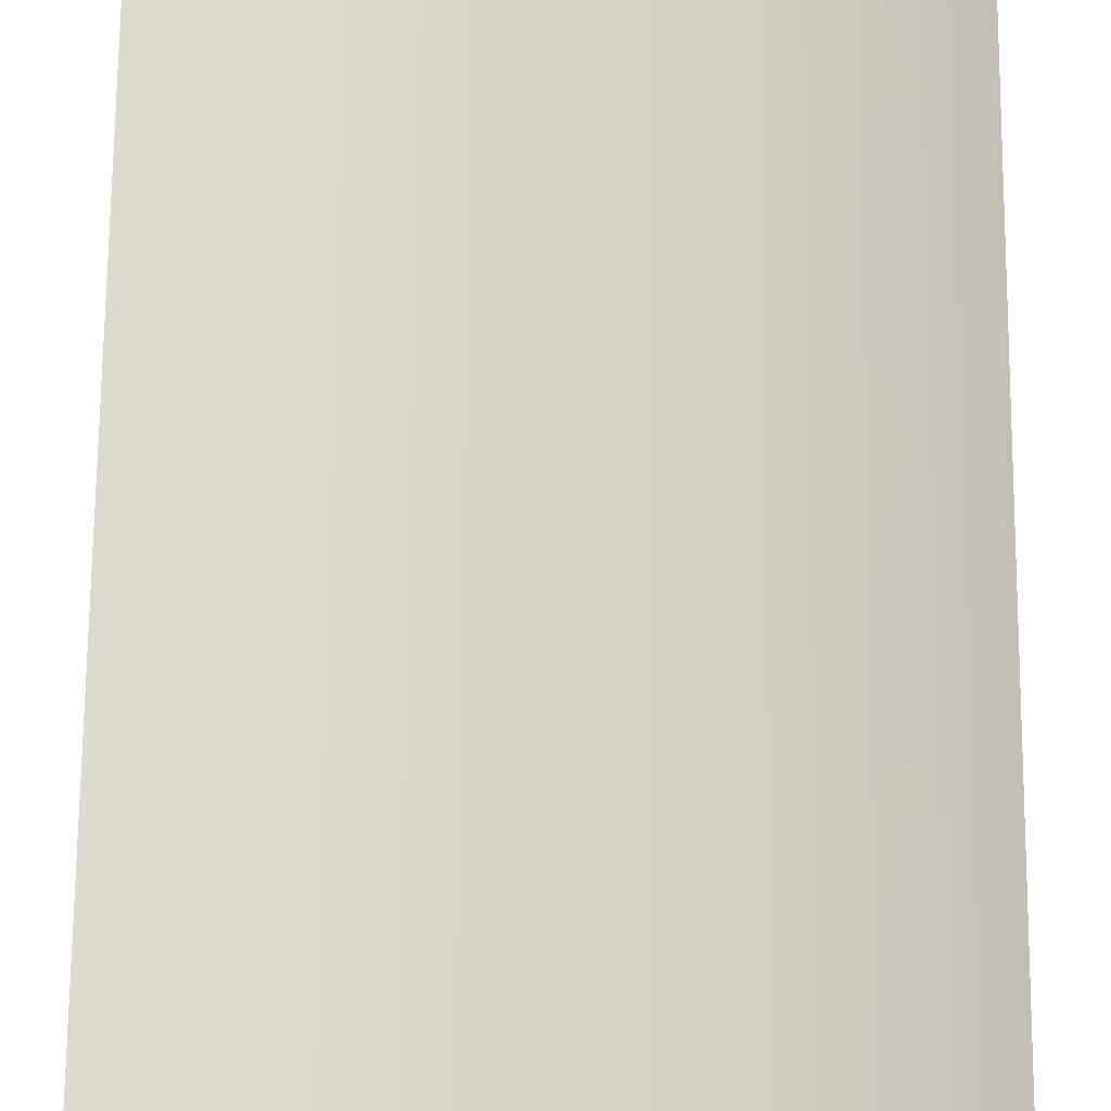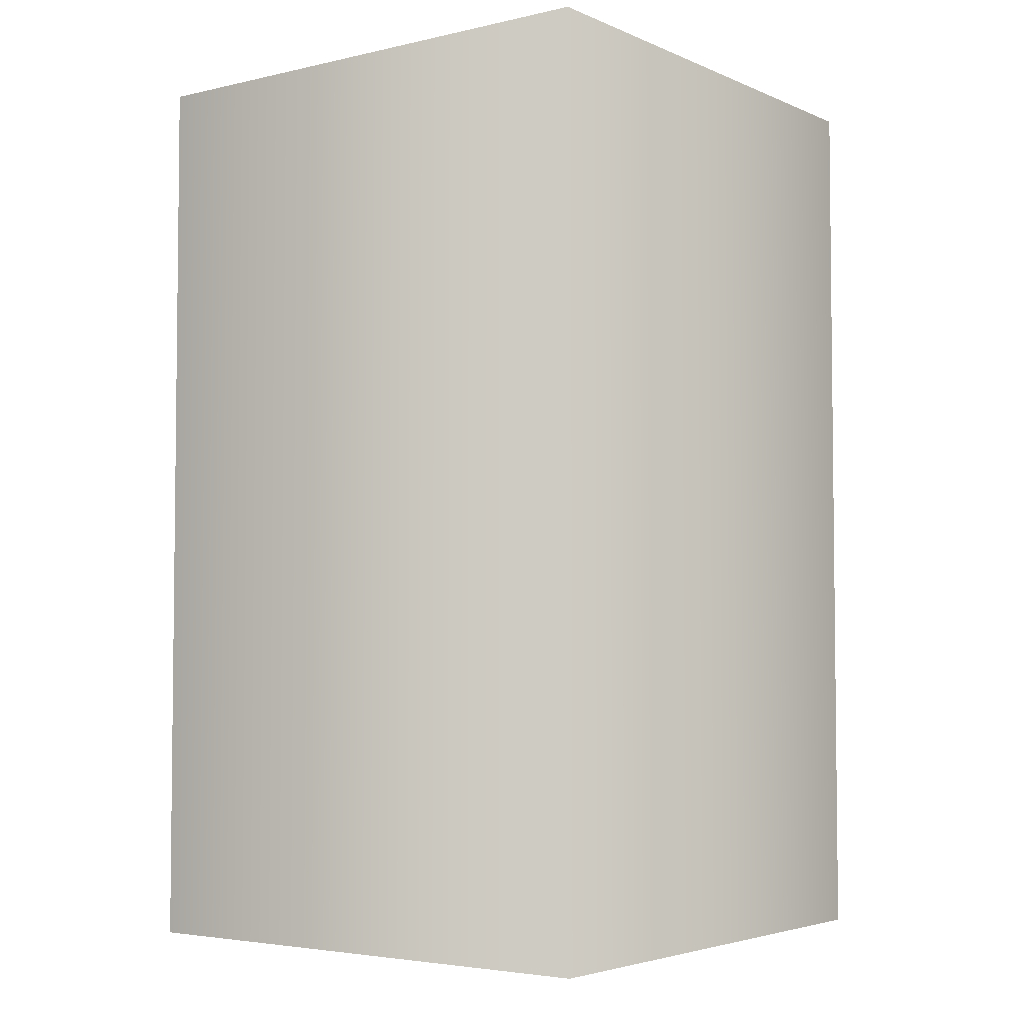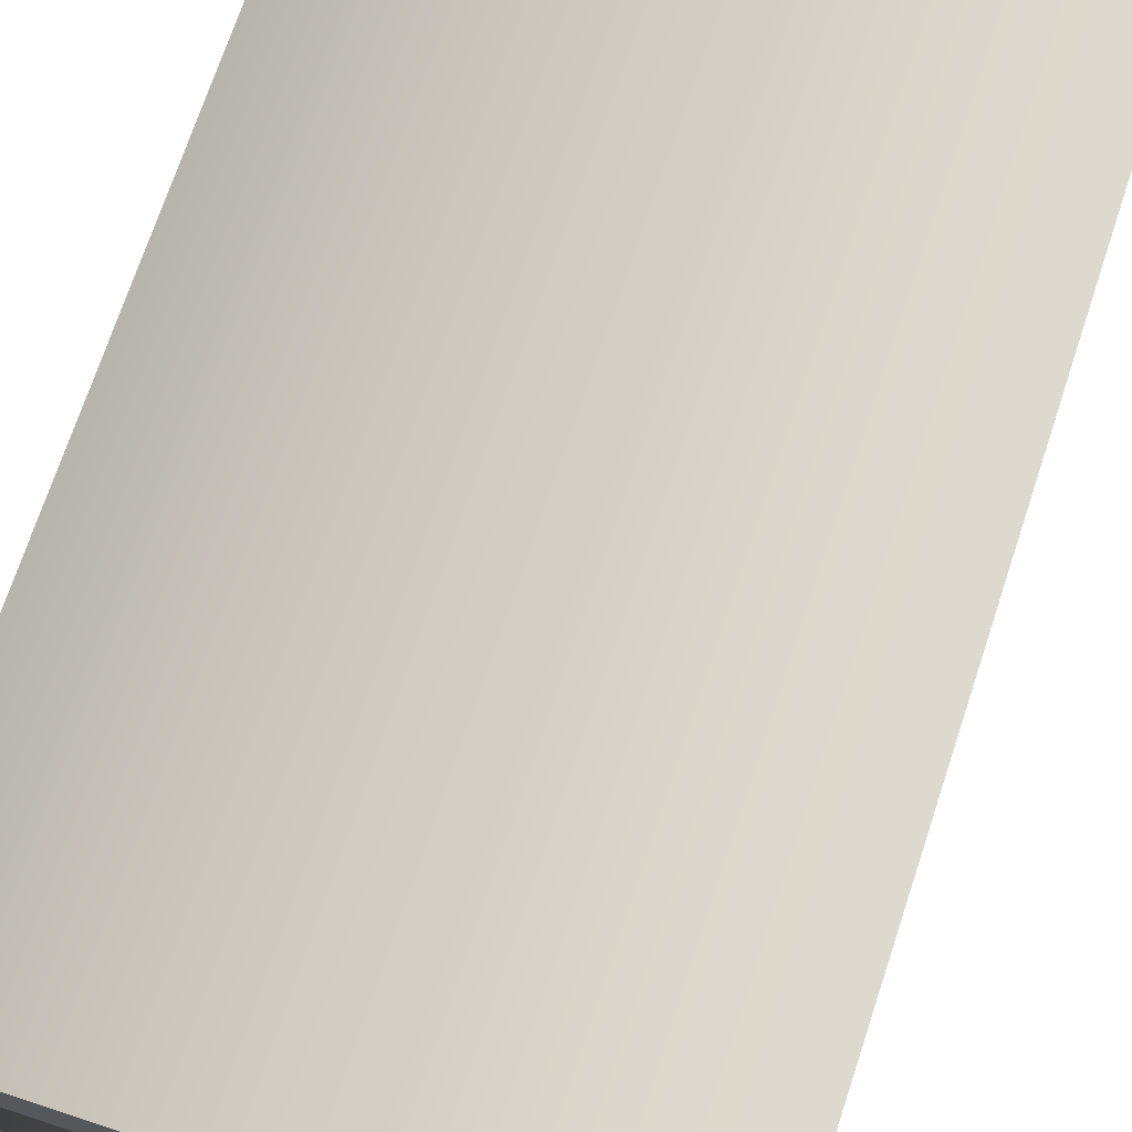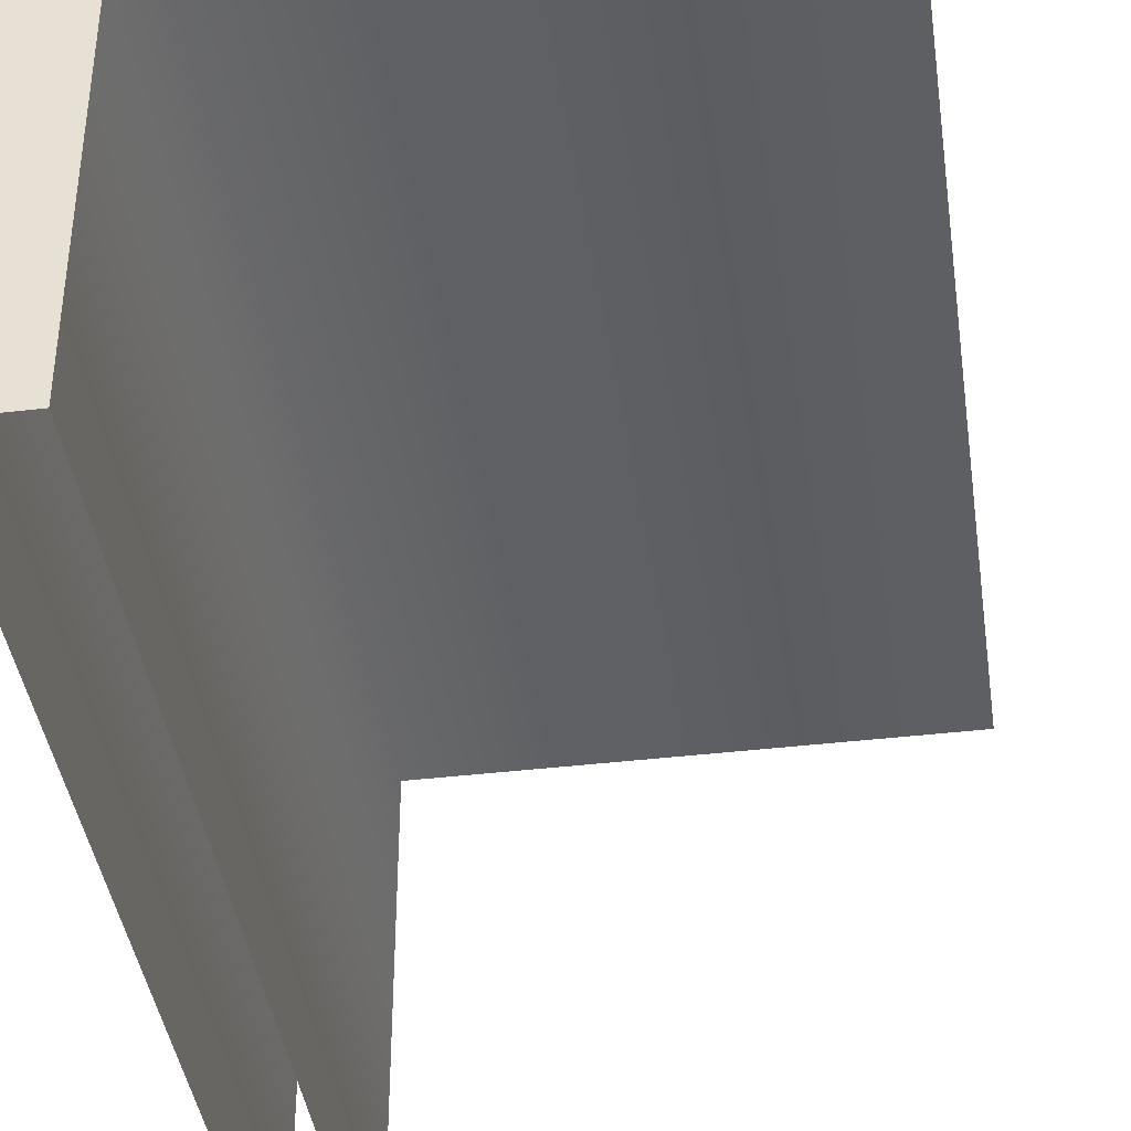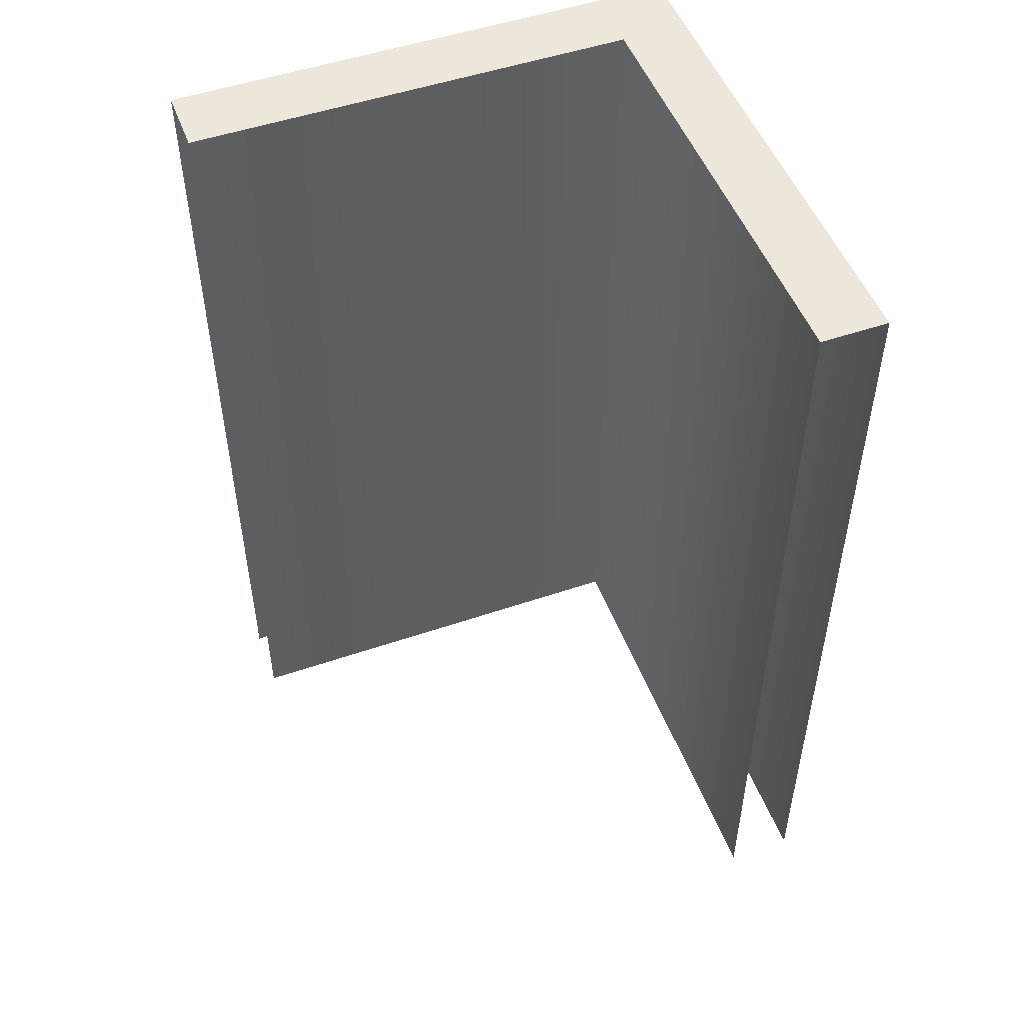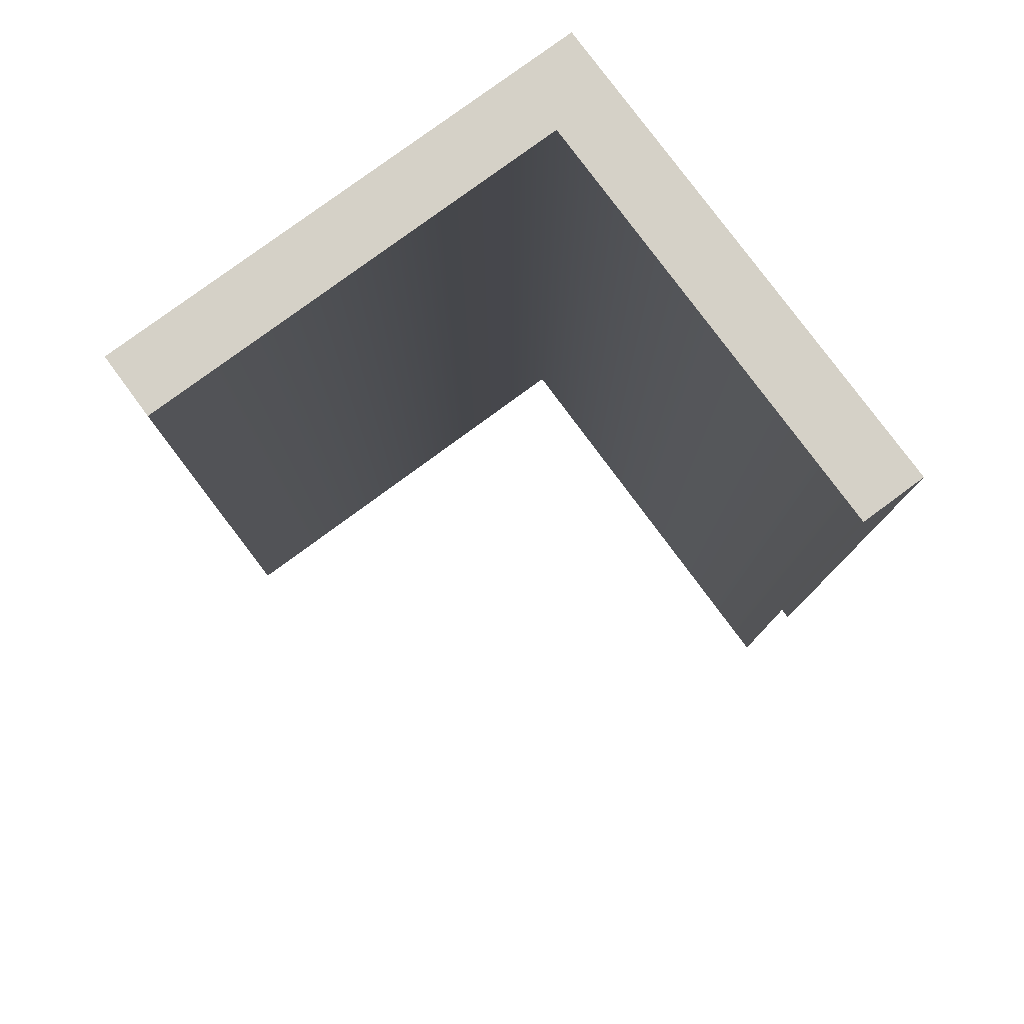
<metadata>
{"format":"obj","ext":"obj","renderer":"f3d","projection":"perspective","resolution":1024,"background":"white","views":[{"elev":71.9,"azim":0.5,"up":"+Z"},{"elev":-4.0,"azim":36.8,"up":"+Y"},{"elev":71.7,"azim":-161.7,"up":"+Z"},{"elev":-40.8,"azim":-171.8,"up":"+Z"},{"elev":50.8,"azim":-110.5,"up":"+Y"},{"elev":79.2,"azim":-126.4,"up":"+Y"}]}
</metadata>
<code>
v  -0.2018 78.74 37.32
v  -6.107 78.74 31.42
v  -45.48 78.74 31.42
v  -45.48 78.74 37.32
v  -45.48 -0 37.32
v  -0.2018 -0 37.32
v  -6.107 -0 31.42
v  -45.48 -0 31.42
v  -0.2018 78.74 -7.951
v  -6.107 78.74 -7.951
v  -0.2018 0 -7.951
v  -6.107 0 -7.951
g Box002
f 1 2 3 4
f 1 4 5 6
f 3 2 7 8
f 9 10 2 1
f 9 1 6 11
f 2 10 12 7

</code>
